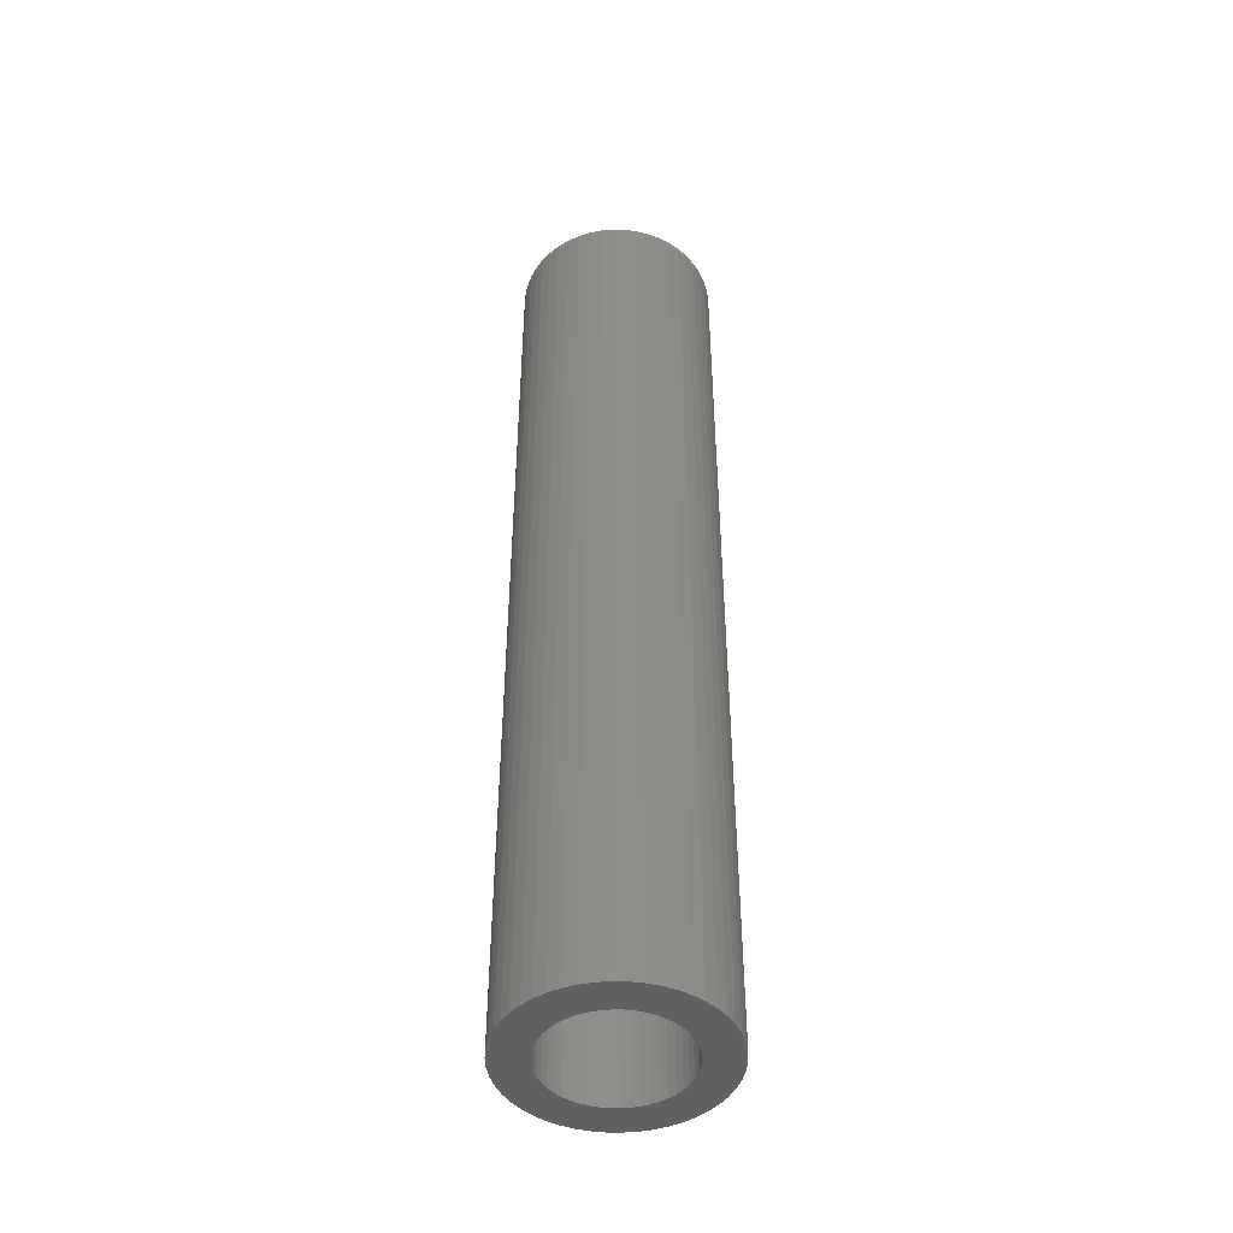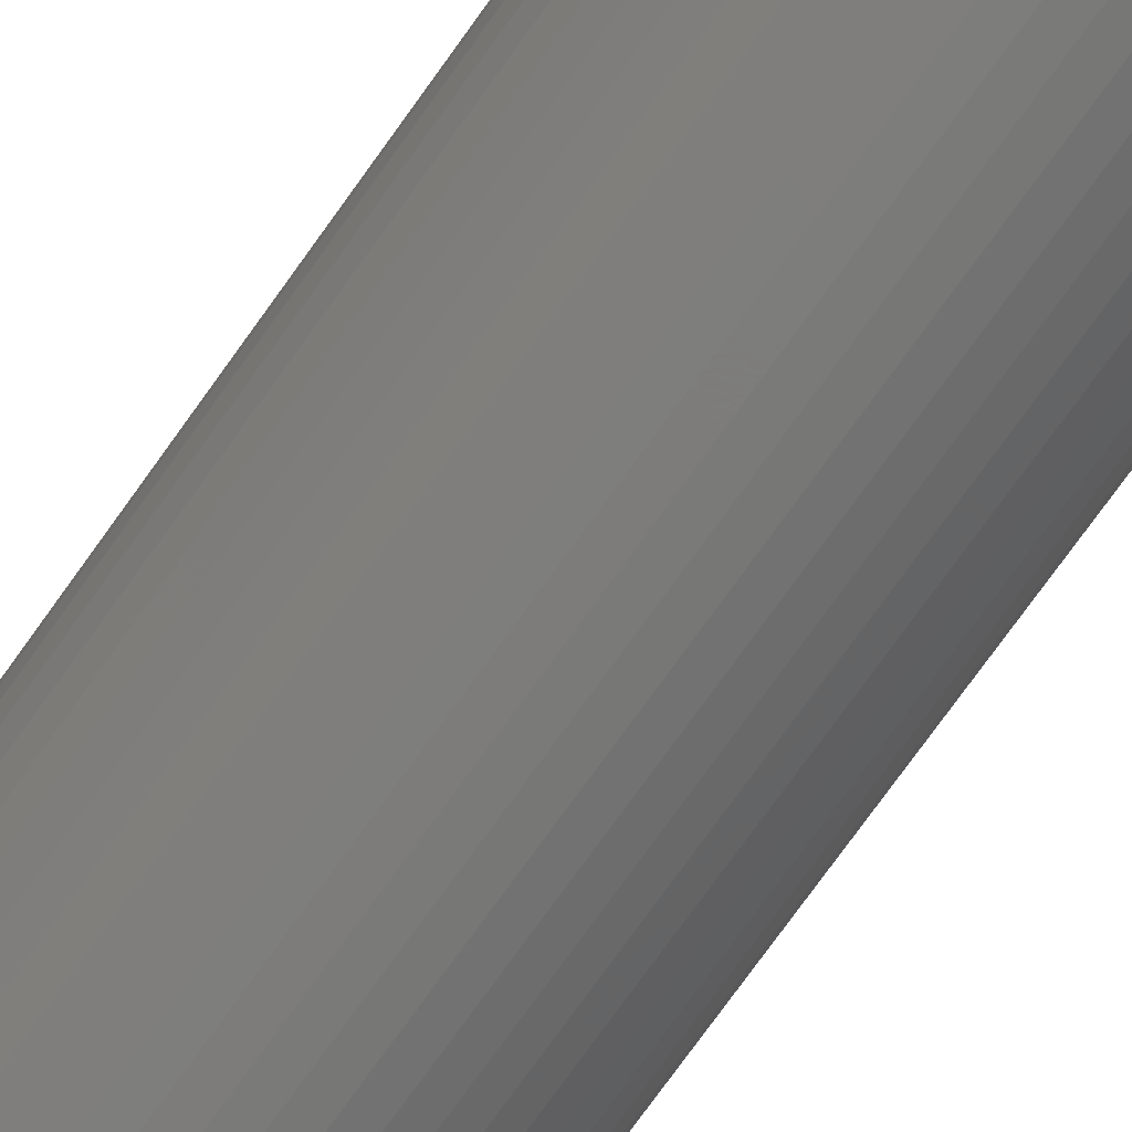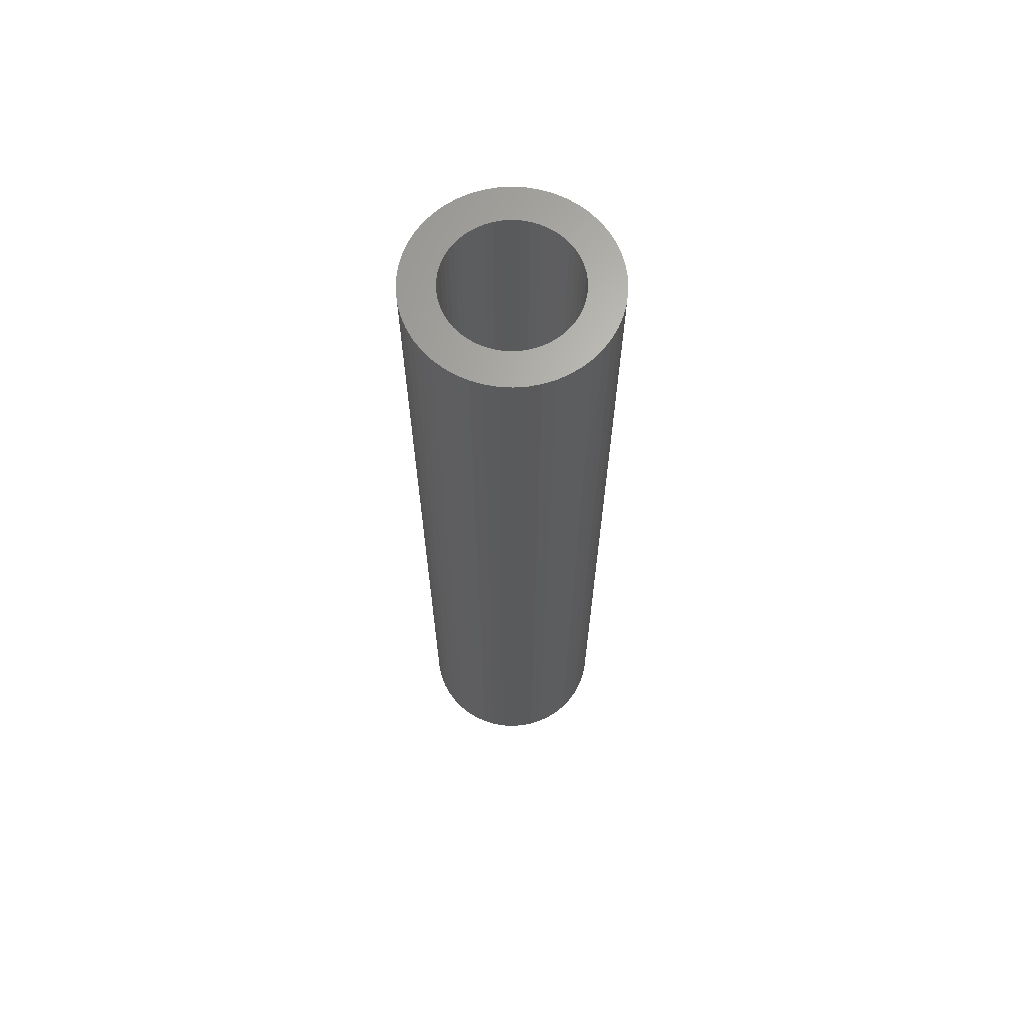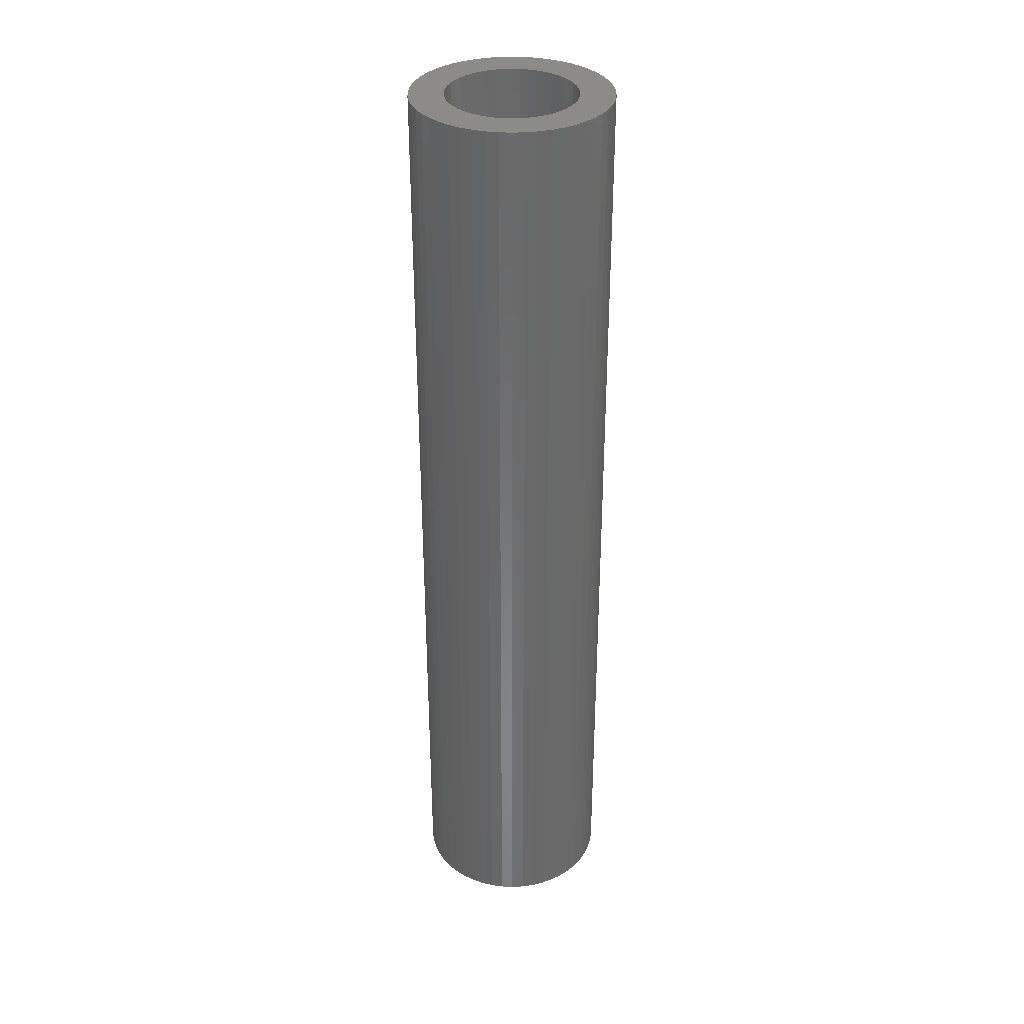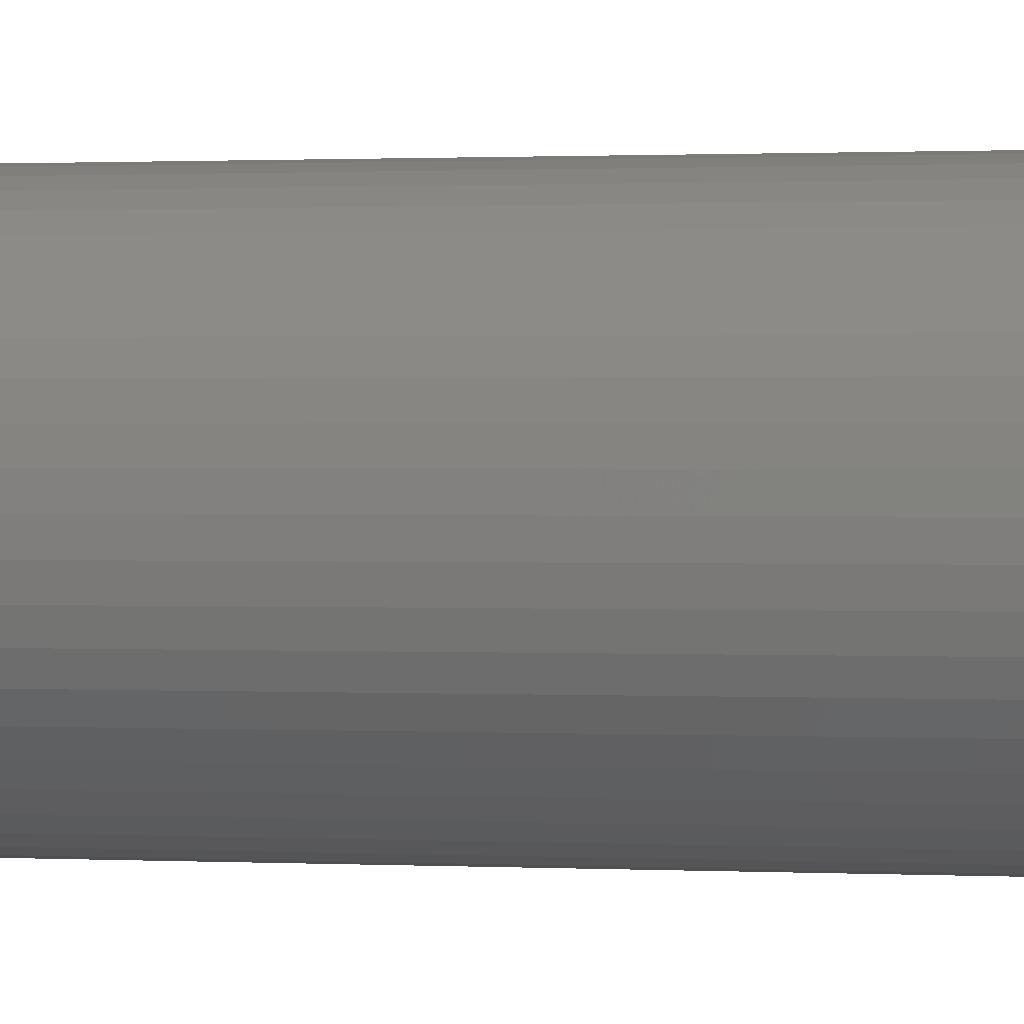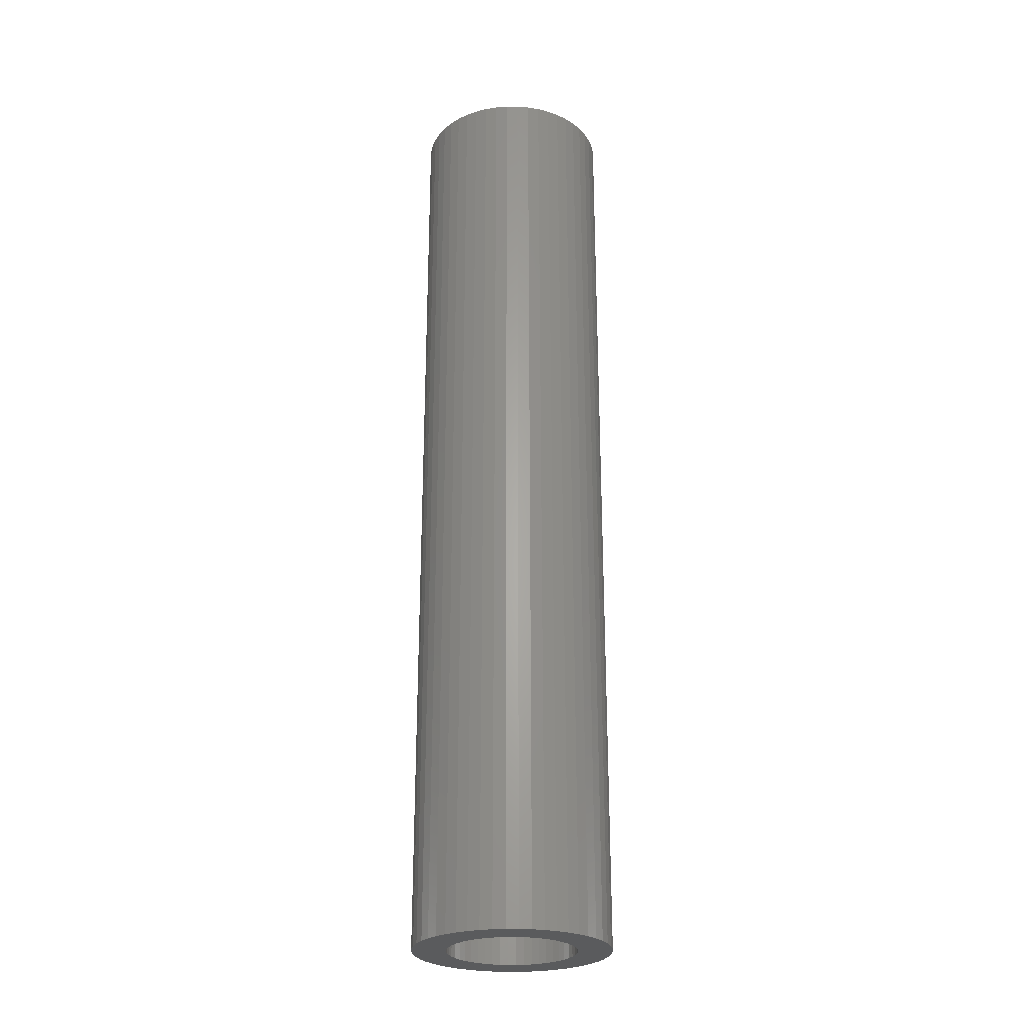
<metadata>
{"format":"stl","ext":"stl","renderer":"f3d","projection":"perspective","resolution":1024,"background":"white","views":[{"elev":-46.0,"azim":-1.5,"up":"+Z"},{"elev":-73.2,"azim":-35.3,"up":"+Y"},{"elev":66.2,"azim":-97.6,"up":"+Z"},{"elev":34.1,"azim":-90.2,"up":"+Z"},{"elev":0.5,"azim":107.1,"up":"+Y"},{"elev":-26.0,"azim":179.9,"up":"+Z"}]}
</metadata>
<code>
# stl→obj: 200 verts, 400 faces
v 6.5 0 31.5
v 6.449 0.8147 -31.5
v 6.449 0.8147 31.5
v 6.5 0 -31.5
v -6.5 0 -31.5
v -6.449 0.8147 31.5
v -6.449 0.8147 -31.5
v -6.5 0 31.5
v 0.4081 6.487 -31.5
v -0.4081 6.487 31.5
v 0.4081 6.487 31.5
v -0.4081 6.487 -31.5
v -0.4081 -6.487 -31.5
v 0.4081 -6.487 31.5
v -0.4081 -6.487 31.5
v 0.4081 -6.487 -31.5
v 4.738 4.45 -31.5
v 4.143 5.008 31.5
v 4.738 4.45 31.5
v 4.143 5.008 -31.5
v -4.143 5.008 -31.5
v -4.738 4.45 31.5
v -4.143 5.008 31.5
v -4.738 4.45 -31.5
v -2.009 6.182 -31.5
v -2.768 5.881 31.5
v -2.009 6.182 31.5
v -2.768 5.881 -31.5
v 5.696 -3.131 31.5
v 6.044 -2.393 -31.5
v 6.044 -2.393 31.5
v 5.696 -3.131 -31.5
v 6.044 2.393 31.5
v 5.696 3.131 -31.5
v 5.696 3.131 31.5
v 6.044 2.393 -31.5
v 5.259 3.821 -31.5
v 5.259 3.821 31.5
v 2.768 5.881 -31.5
v 2.009 6.182 31.5
v 2.768 5.881 31.5
v 2.009 6.182 -31.5
v 1.218 6.385 31.5
v 1.218 6.385 -31.5
v 3.483 5.488 -31.5
v 3.483 5.488 31.5
v -6.044 2.393 -31.5
v -5.696 3.131 31.5
v -5.696 3.131 -31.5
v -6.044 2.393 31.5
v -5.259 3.821 -31.5
v -5.259 3.821 31.5
v -6.296 1.616 -31.5
v -6.296 1.616 31.5
v -1.218 6.385 31.5
v -1.218 6.385 -31.5
v 1.218 -6.385 31.5
v 1.218 -6.385 -31.5
v 2.009 -6.182 -31.5
v 2.768 -5.881 31.5
v 2.009 -6.182 31.5
v 2.768 -5.881 -31.5
v 6.296 1.616 31.5
v 6.296 1.616 -31.5
v 4.25 0 31.5
v 4.216 0.5327 31.5
v 6.449 -0.8147 31.5
v 4.116 1.057 31.5
v 4.216 -0.5327 31.5
v 3.952 1.565 31.5
v 6.296 -1.616 31.5
v 3.724 2.047 31.5
v 4.116 -1.057 31.5
v 3.438 2.498 31.5
v 3.952 -1.565 31.5
v 3.098 2.909 31.5
v 2.709 3.275 31.5
v 2.277 3.588 31.5
v 1.81 3.846 31.5
v 1.313 4.042 31.5
v 0.7964 4.175 31.5
v 0.2669 4.242 31.5
v -0.2669 4.242 31.5
v -0.7964 4.175 31.5
v -1.313 4.042 31.5
v -1.81 3.846 31.5
v -2.277 3.588 31.5
v -3.483 5.488 31.5
v -2.709 3.275 31.5
v -3.098 2.909 31.5
v -3.438 2.498 31.5
v -3.724 2.047 31.5
v -3.952 1.565 31.5
v 3.724 -2.047 31.5
v 5.259 -3.821 31.5
v 3.438 -2.498 31.5
v 4.738 -4.45 31.5
v 3.098 -2.909 31.5
v 4.143 -5.008 31.5
v 2.709 -3.275 31.5
v 3.483 -5.488 31.5
v 2.277 -3.588 31.5
v 1.81 -3.846 31.5
v 1.313 -4.042 31.5
v 0.7964 -4.175 31.5
v 0.2669 -4.242 31.5
v -0.2669 -4.242 31.5
v -0.7964 -4.175 31.5
v -1.218 -6.385 31.5
v -1.313 -4.042 31.5
v -2.009 -6.182 31.5
v -1.81 -3.846 31.5
v -2.768 -5.881 31.5
v -2.277 -3.588 31.5
v -3.483 -5.488 31.5
v -2.709 -3.275 31.5
v -4.143 -5.008 31.5
v -3.098 -2.909 31.5
v -4.738 -4.45 31.5
v -3.438 -2.498 31.5
v -5.259 -3.821 31.5
v -3.724 -2.047 31.5
v -5.696 -3.131 31.5
v -3.952 -1.565 31.5
v -6.044 -2.393 31.5
v -4.116 -1.057 31.5
v -6.296 -1.616 31.5
v -4.216 -0.5327 31.5
v -6.449 -0.8147 31.5
v -4.25 0 31.5
v -4.116 1.057 31.5
v -4.216 0.5327 31.5
v -3.483 5.488 -31.5
v 6.449 -0.8147 -31.5
v 3.483 -5.488 -31.5
v 4.143 -5.008 -31.5
v 4.738 -4.45 -31.5
v 5.259 -3.821 -31.5
v -5.696 -3.131 -31.5
v -6.044 -2.393 -31.5
v 4.25 0 -31.5
v 4.216 -0.5327 -31.5
v 6.296 -1.616 -31.5
v 4.116 -1.057 -31.5
v 4.216 0.5327 -31.5
v 3.952 -1.565 -31.5
v 3.724 -2.047 -31.5
v 4.116 1.057 -31.5
v 3.438 -2.498 -31.5
v 3.952 1.565 -31.5
v 3.098 -2.909 -31.5
v 2.709 -3.275 -31.5
v 2.277 -3.588 -31.5
v 1.81 -3.846 -31.5
v 1.313 -4.042 -31.5
v 0.7964 -4.175 -31.5
v 0.2669 -4.242 -31.5
v -0.2669 -4.242 -31.5
v -0.7964 -4.175 -31.5
v -1.218 -6.385 -31.5
v -1.313 -4.042 -31.5
v -2.009 -6.182 -31.5
v -1.81 -3.846 -31.5
v -2.768 -5.881 -31.5
v -2.277 -3.588 -31.5
v -3.483 -5.488 -31.5
v -2.709 -3.275 -31.5
v -4.143 -5.008 -31.5
v -3.098 -2.909 -31.5
v -4.738 -4.45 -31.5
v -3.438 -2.498 -31.5
v -5.259 -3.821 -31.5
v -3.724 -2.047 -31.5
v -3.952 -1.565 -31.5
v 3.724 2.047 -31.5
v 3.438 2.498 -31.5
v 3.098 2.909 -31.5
v 2.709 3.275 -31.5
v 2.277 3.588 -31.5
v 1.81 3.846 -31.5
v 1.313 4.042 -31.5
v 0.7964 4.175 -31.5
v 0.2669 4.242 -31.5
v -0.2669 4.242 -31.5
v -0.7964 4.175 -31.5
v -1.313 4.042 -31.5
v -1.81 3.846 -31.5
v -2.277 3.588 -31.5
v -2.709 3.275 -31.5
v -3.098 2.909 -31.5
v -3.438 2.498 -31.5
v -3.724 2.047 -31.5
v -3.952 1.565 -31.5
v -4.116 1.057 -31.5
v -4.216 0.5327 -31.5
v -4.25 0 -31.5
v -4.116 -1.057 -31.5
v -6.296 -1.616 -31.5
v -4.216 -0.5327 -31.5
v -6.449 -0.8147 -31.5
f 1 2 3
f 2 1 4
f 5 6 7
f 6 5 8
f 9 10 11
f 10 9 12
f 13 14 15
f 14 13 16
f 17 18 19
f 18 17 20
f 21 22 23
f 22 21 24
f 25 26 27
f 26 25 28
f 29 30 31
f 30 29 32
f 33 34 35
f 34 33 36
f 35 37 38
f 37 35 34
f 39 40 41
f 40 39 42
f 42 43 40
f 43 42 44
f 45 41 46
f 41 45 39
f 47 48 49
f 48 47 50
f 51 22 24
f 22 51 52
f 53 50 47
f 50 53 54
f 12 55 10
f 55 12 56
f 16 57 14
f 57 16 58
f 59 60 61
f 60 59 62
f 63 36 33
f 36 63 64
f 3 64 63
f 64 3 2
f 38 17 19
f 17 38 37
f 44 11 43
f 11 44 9
f 20 46 18
f 46 20 45
f 49 52 51
f 52 49 48
f 7 54 53
f 54 7 6
f 65 1 3
f 66 3 63
f 1 65 67
f 68 63 33
f 69 67 65
f 70 33 35
f 67 69 71
f 72 35 38
f 73 71 69
f 74 38 19
f 71 73 31
f 75 31 73
f 3 66 65
f 76 19 18
f 63 68 66
f 33 70 68
f 35 72 70
f 77 18 46
f 38 74 72
f 19 76 74
f 78 46 41
f 18 77 76
f 46 78 77
f 79 41 40
f 41 79 78
f 40 80 79
f 43 80 40
f 43 81 80
f 11 81 43
f 11 82 81
f 11 83 82
f 10 83 11
f 10 84 83
f 55 84 10
f 55 85 84
f 27 85 55
f 85 27 86
f 26 86 27
f 86 26 87
f 88 87 26
f 87 88 89
f 23 89 88
f 89 23 90
f 22 90 23
f 90 22 91
f 52 91 22
f 91 52 92
f 48 92 52
f 92 48 93
f 50 93 48
f 31 75 29
f 94 29 75
f 29 94 95
f 96 95 94
f 95 96 97
f 98 97 96
f 97 98 99
f 100 99 98
f 99 100 101
f 102 101 100
f 101 102 60
f 103 60 102
f 60 103 61
f 104 61 103
f 104 57 61
f 105 57 104
f 105 14 57
f 106 14 105
f 107 14 106
f 107 15 14
f 108 15 107
f 108 109 15
f 110 109 108
f 111 110 112
f 110 111 109
f 113 112 114
f 115 114 116
f 112 113 111
f 117 116 118
f 119 118 120
f 114 115 113
f 121 120 122
f 123 122 124
f 125 124 126
f 116 117 115
f 127 126 128
f 129 128 130
f 93 50 131
f 118 119 117
f 54 131 50
f 120 121 119
f 131 54 132
f 122 123 121
f 6 132 54
f 124 125 123
f 132 6 130
f 126 127 125
f 8 130 6
f 128 129 127
f 130 8 129
f 28 88 26
f 88 28 133
f 133 23 88
f 23 133 21
f 56 27 55
f 27 56 25
f 67 4 1
f 4 67 134
f 62 101 60
f 101 62 135
f 136 97 99
f 97 136 137
f 95 32 29
f 32 95 138
f 139 125 140
f 125 139 123
f 141 4 134
f 142 134 143
f 4 141 2
f 144 143 30
f 145 2 141
f 146 30 32
f 2 145 64
f 147 32 138
f 148 64 145
f 149 138 137
f 64 148 36
f 150 36 148
f 134 142 141
f 151 137 136
f 143 144 142
f 30 146 144
f 32 147 146
f 152 136 135
f 138 149 147
f 137 151 149
f 153 135 62
f 136 152 151
f 135 153 152
f 154 62 59
f 62 154 153
f 59 155 154
f 58 155 59
f 58 156 155
f 16 156 58
f 16 157 156
f 16 158 157
f 13 158 16
f 13 159 158
f 160 159 13
f 160 161 159
f 162 161 160
f 161 162 163
f 164 163 162
f 163 164 165
f 166 165 164
f 165 166 167
f 168 167 166
f 167 168 169
f 170 169 168
f 169 170 171
f 172 171 170
f 171 172 173
f 139 173 172
f 173 139 174
f 140 174 139
f 36 150 34
f 175 34 150
f 34 175 37
f 176 37 175
f 37 176 17
f 177 17 176
f 17 177 20
f 178 20 177
f 20 178 45
f 179 45 178
f 45 179 39
f 180 39 179
f 39 180 42
f 181 42 180
f 181 44 42
f 182 44 181
f 182 9 44
f 183 9 182
f 184 9 183
f 184 12 9
f 185 12 184
f 185 56 12
f 186 56 185
f 25 186 187
f 186 25 56
f 28 187 188
f 133 188 189
f 187 28 25
f 21 189 190
f 24 190 191
f 188 133 28
f 51 191 192
f 49 192 193
f 47 193 194
f 189 21 133
f 53 194 195
f 7 195 196
f 174 140 197
f 190 24 21
f 198 197 140
f 191 51 24
f 197 198 199
f 192 49 51
f 200 199 198
f 193 47 49
f 199 200 196
f 194 53 47
f 5 196 200
f 195 7 53
f 196 5 7
f 31 143 71
f 143 31 30
f 97 138 95
f 138 97 137
f 140 127 198
f 127 140 125
f 58 61 57
f 61 58 59
f 71 134 67
f 134 71 143
f 135 99 101
f 99 135 136
f 160 15 109
f 15 160 13
f 164 111 113
f 111 164 162
f 162 109 111
f 109 162 160
f 170 121 172
f 121 170 119
f 170 117 119
f 117 170 168
f 198 129 200
f 129 198 127
f 200 8 5
f 8 200 129
f 172 123 139
f 123 172 121
f 166 113 115
f 113 166 164
f 168 115 117
f 115 168 166
f 141 66 145
f 66 141 65
f 130 195 132
f 195 130 196
f 184 82 83
f 82 184 183
f 178 76 77
f 76 178 177
f 190 89 90
f 89 190 189
f 187 85 86
f 85 187 186
f 150 72 175
f 72 150 70
f 145 68 148
f 68 145 66
f 175 74 176
f 74 175 72
f 181 79 80
f 79 181 180
f 182 80 81
f 80 182 181
f 179 77 78
f 77 179 178
f 93 192 92
f 192 93 193
f 92 191 91
f 191 92 192
f 131 193 93
f 193 131 194
f 188 86 87
f 86 188 187
f 185 83 84
f 83 185 184
f 149 94 147
f 94 149 96
f 142 65 141
f 65 142 69
f 159 110 108
f 110 159 161
f 122 174 124
f 174 122 173
f 156 106 105
f 106 156 157
f 148 70 150
f 70 148 68
f 176 76 177
f 76 176 74
f 183 81 82
f 81 183 182
f 180 78 79
f 78 180 179
f 91 190 90
f 190 91 191
f 132 194 131
f 194 132 195
f 189 87 89
f 87 189 188
f 186 84 85
f 84 186 185
f 152 102 100
f 102 152 153
f 144 69 142
f 69 144 73
f 158 108 107
f 108 158 159
f 120 173 122
f 173 120 171
f 124 197 126
f 197 124 174
f 153 103 102
f 103 153 154
f 146 73 144
f 73 146 75
f 147 75 146
f 75 147 94
f 161 112 110
f 112 161 163
f 118 171 120
f 171 118 169
f 128 196 130
f 196 128 199
f 126 199 128
f 199 126 197
f 151 100 98
f 100 151 152
f 157 107 106
f 107 157 158
f 163 114 112
f 114 163 165
f 167 118 116
f 118 167 169
f 151 96 149
f 96 151 98
f 155 105 104
f 105 155 156
f 154 104 103
f 104 154 155
f 165 116 114
f 116 165 167

</code>
